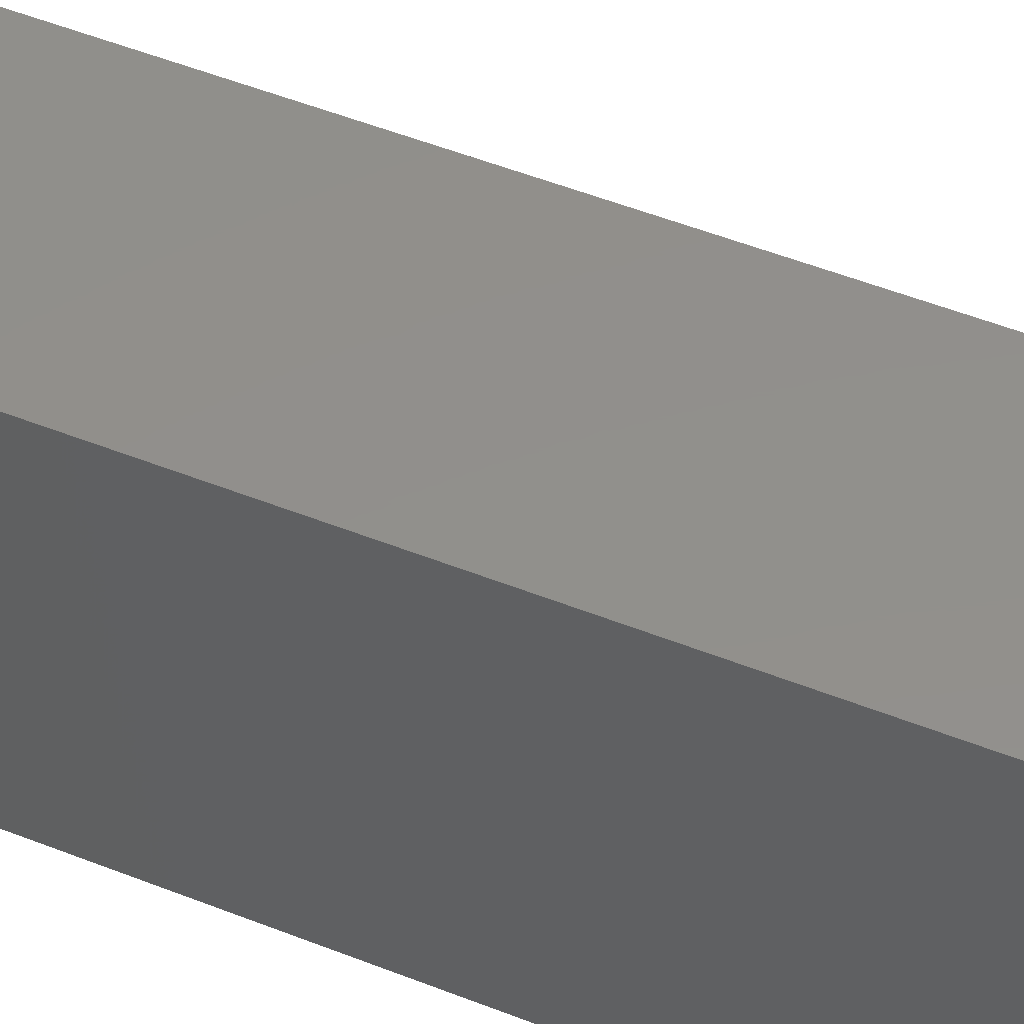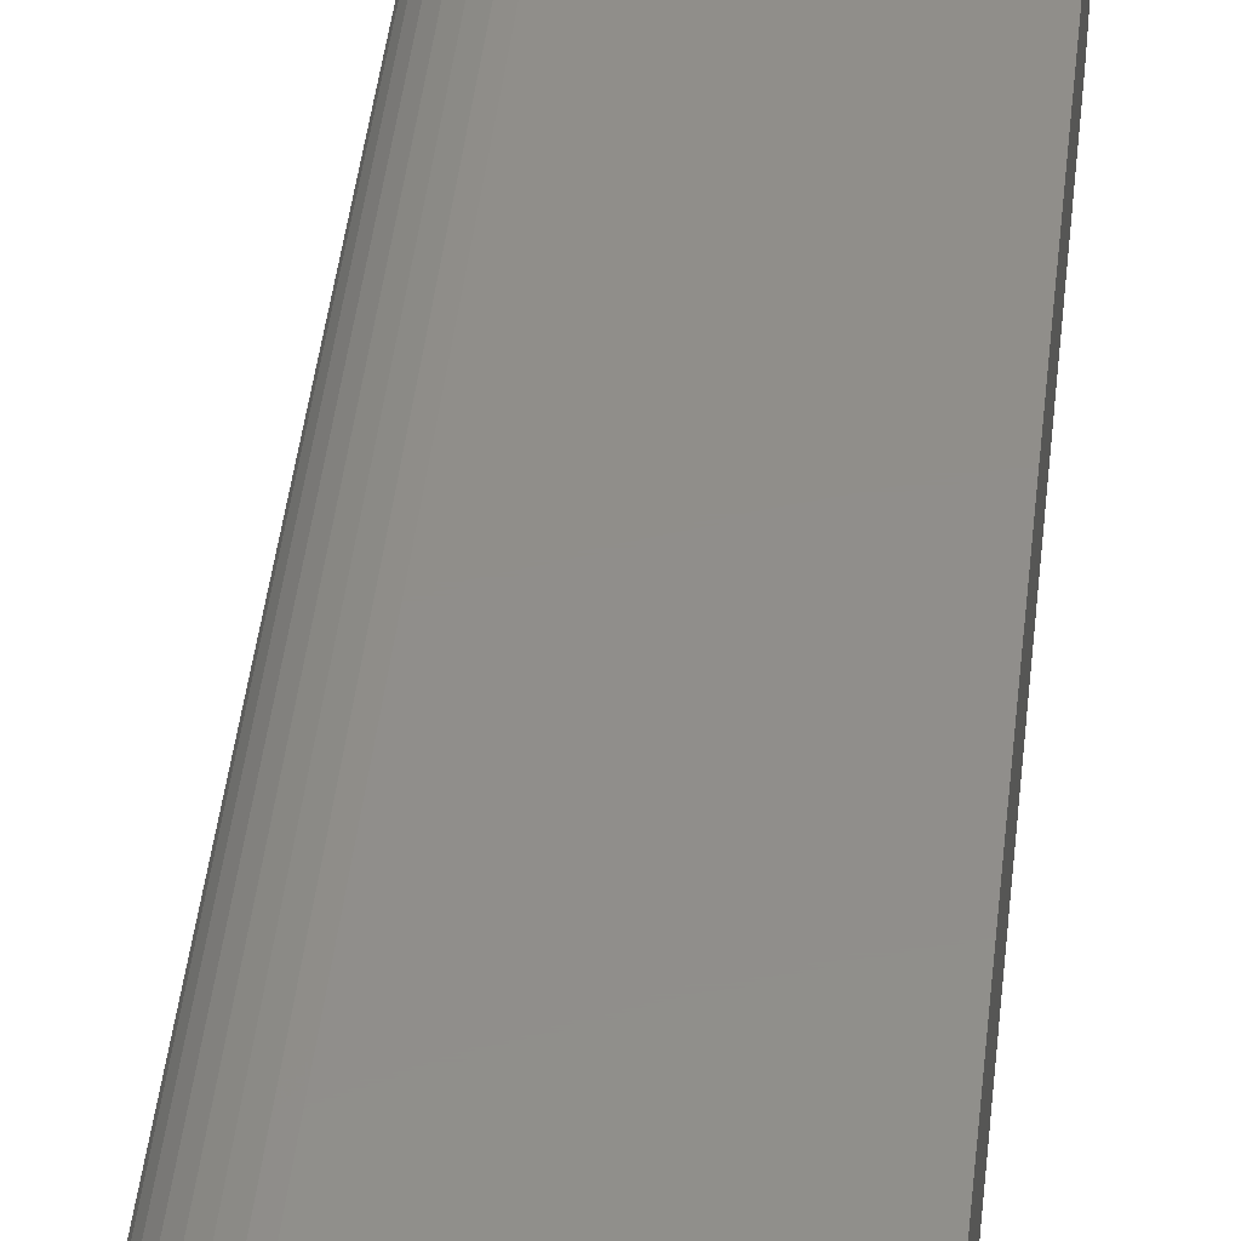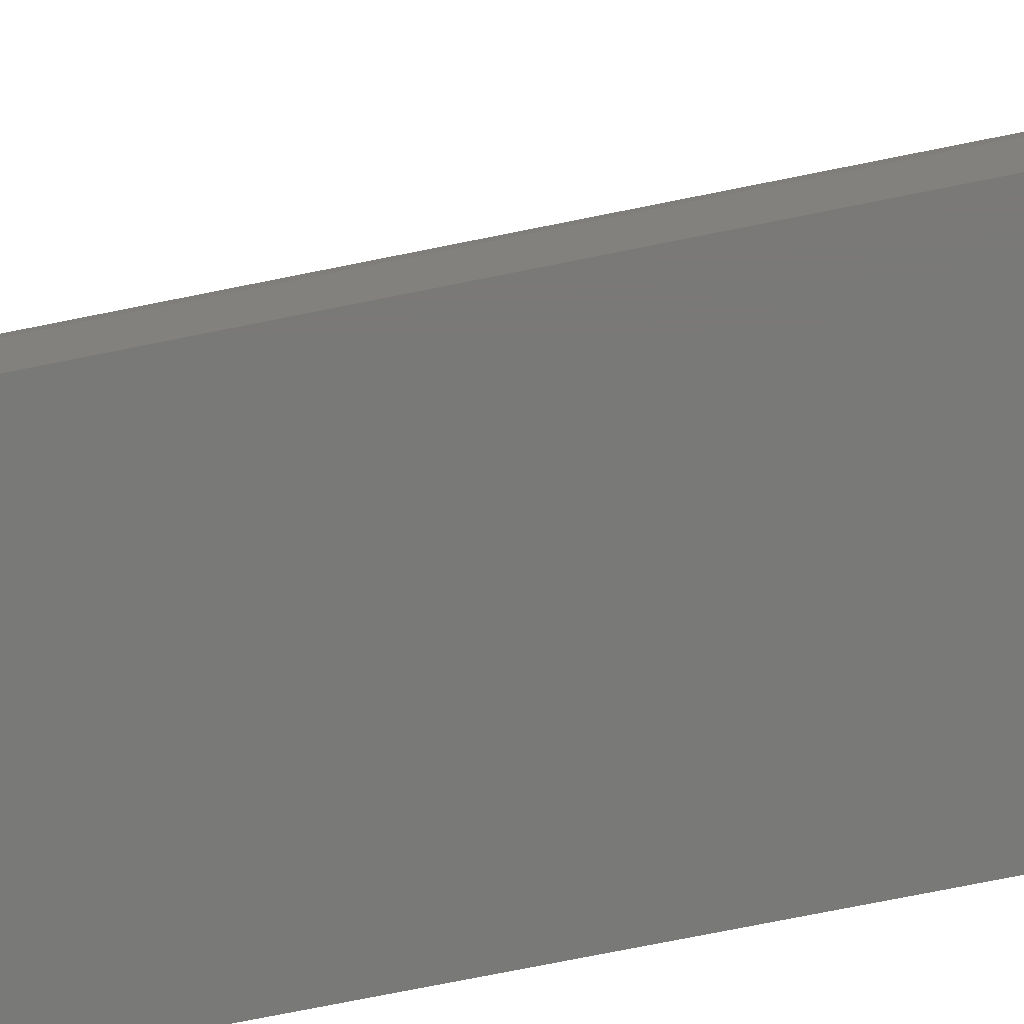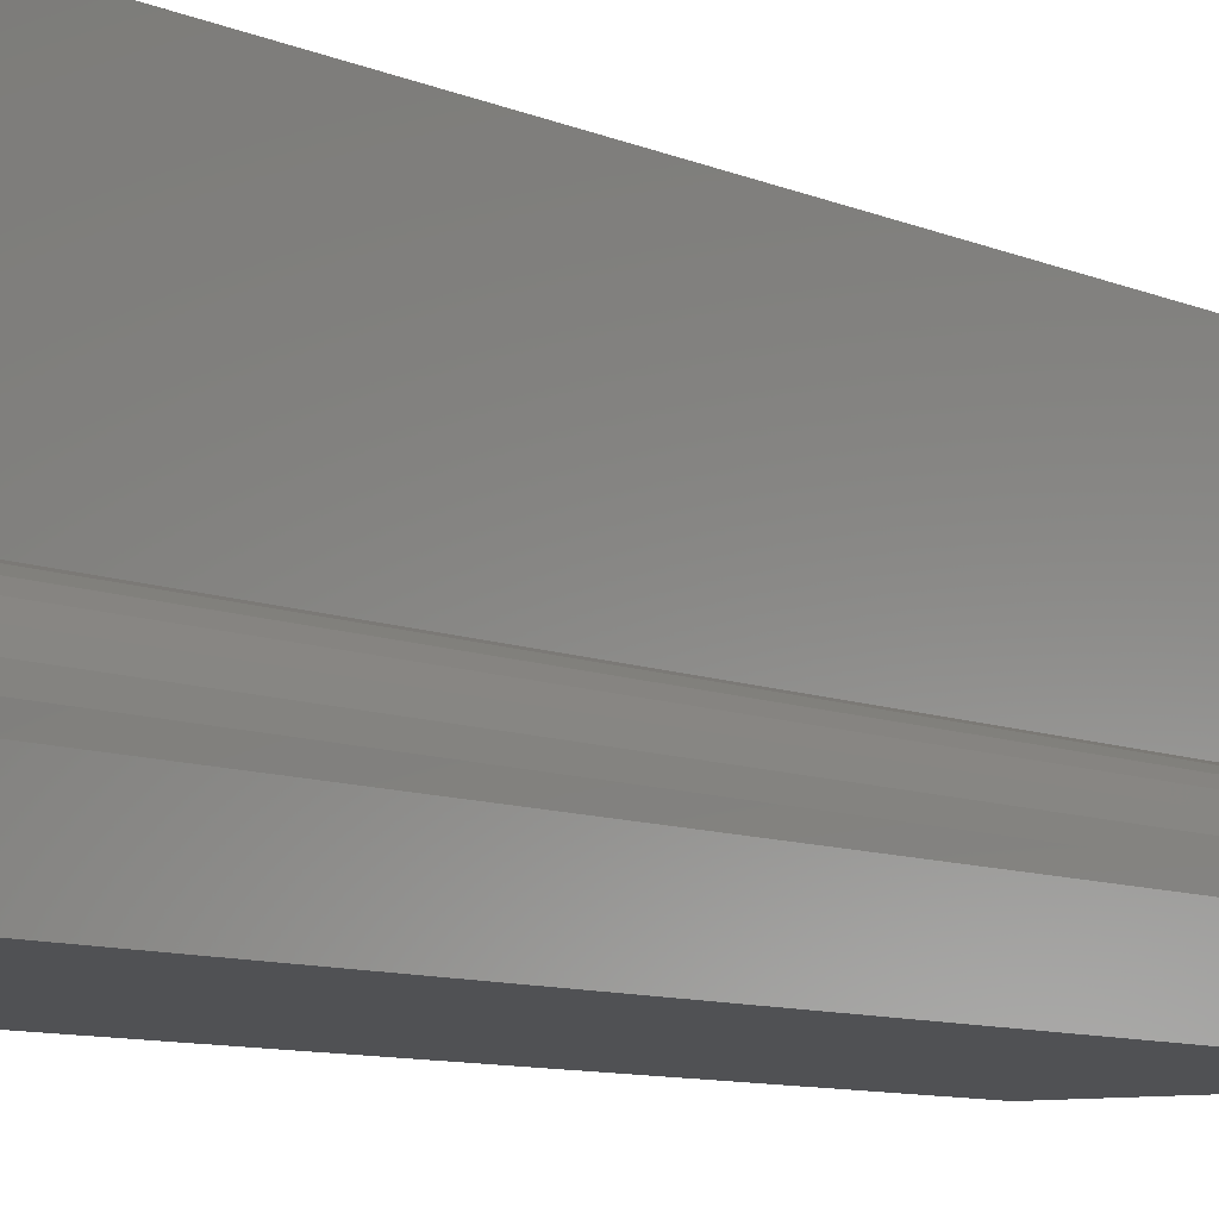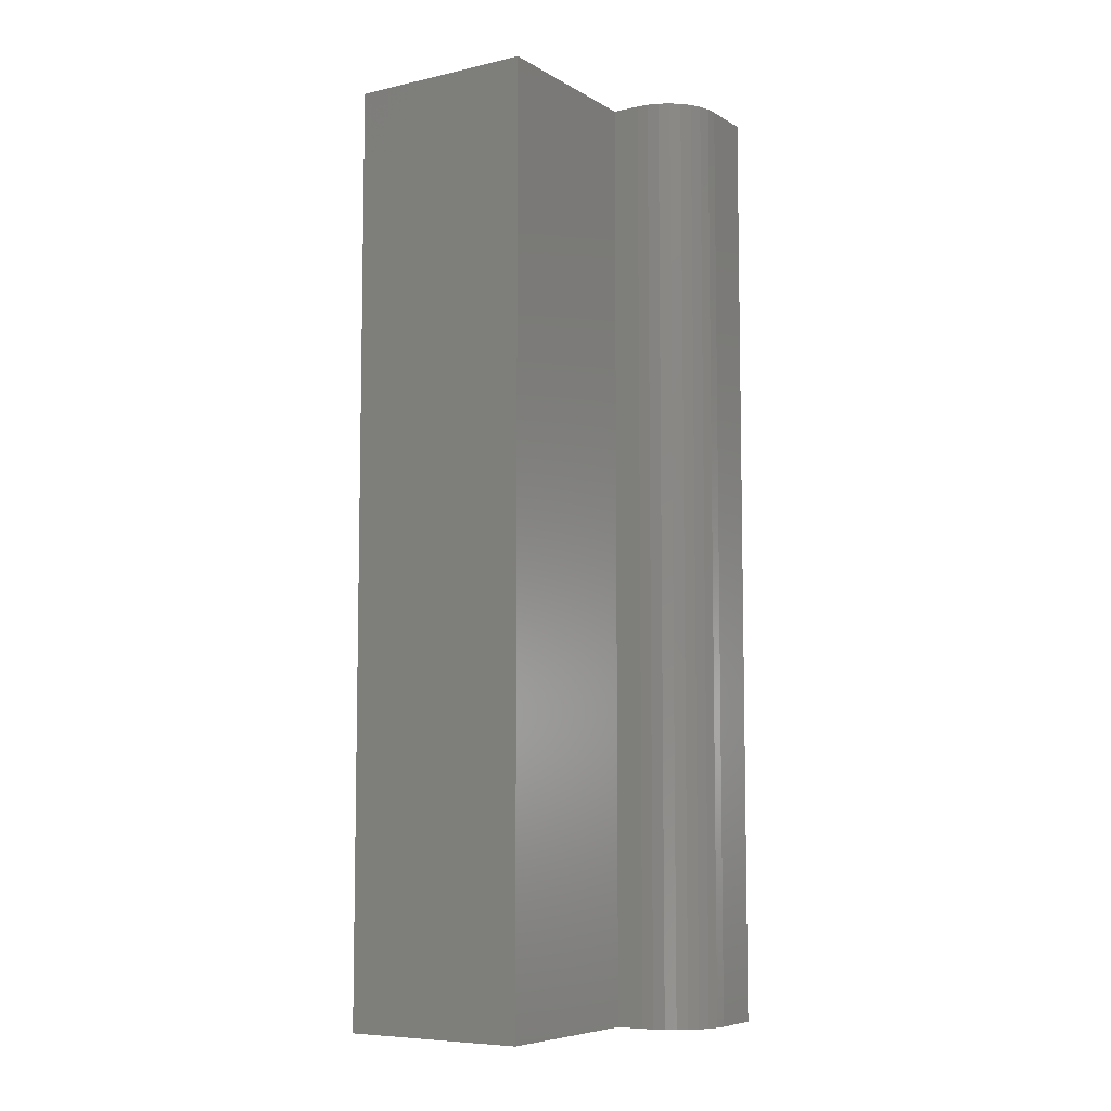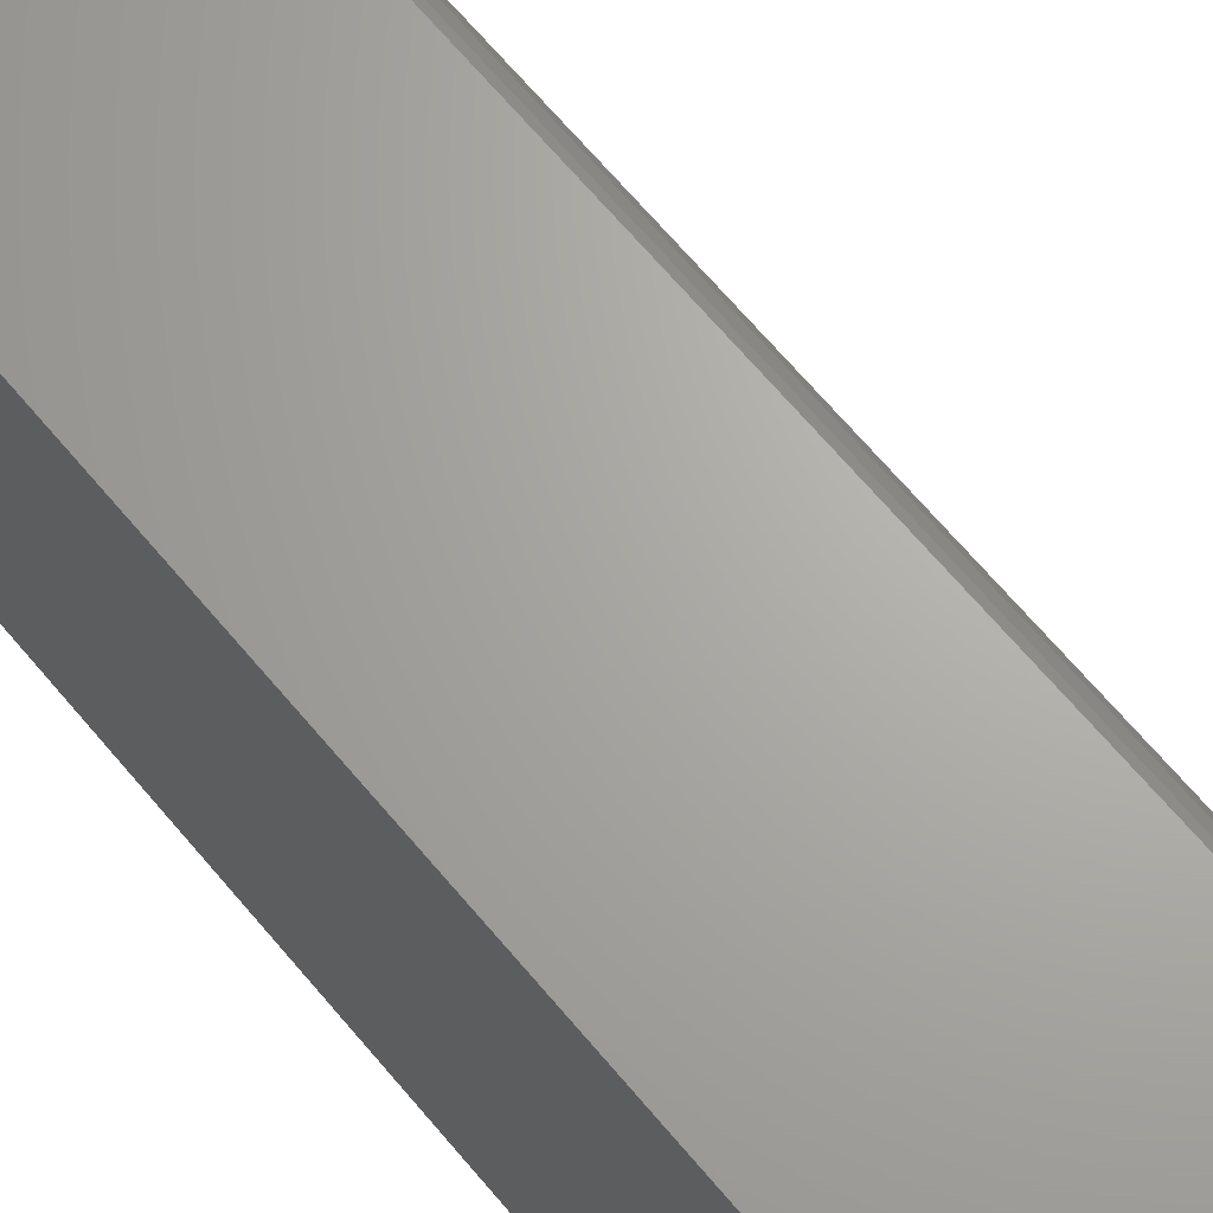
<metadata>
{"format":"stl","ext":"stl","renderer":"f3d","projection":"perspective","resolution":1024,"background":"white","views":[{"elev":51.9,"azim":-66.8,"up":"+Z"},{"elev":46.3,"azim":-173.5,"up":"+Z"},{"elev":-72.2,"azim":101.5,"up":"+Z"},{"elev":-7.6,"azim":36.5,"up":"+Z"},{"elev":-7.2,"azim":32.8,"up":"+Y"},{"elev":67.0,"azim":-40.0,"up":"+Z"}]}
</metadata>
<code>
# stl→obj: 28 verts, 52 faces
v 0.1818 0.75 0.08792
v 0.1906 0.75 0.08525
v 0.1727 0.75 0.08882
v 0.2196 0.75 -1.344e-17
v 0 0.75 0
v 0.2196 0.75 0.04194
v 0.1505 0.75 0.08882
v 0.1987 0.75 0.08092
v 0.2058 0.75 0.07509
v 0.2117 0.75 0.06798
v 0.216 0.75 0.05988
v 0.2187 0.75 0.05109
v 1.435e-17 0.75 0.2344
v 0.1505 0.75 0.2344
v 0.1727 0 0.08882
v 0.1906 0 0.08525
v 0.1818 0 0.08792
v 0.2196 0 0.04194
v 0 0 0
v 0.2196 0 -1.344e-17
v 0.1505 0 0.08882
v 0.1505 0 0.2344
v 1.435e-17 0 0.2344
v 0.2187 0 0.05109
v 0.216 0 0.05988
v 0.2117 0 0.06798
v 0.2058 0 0.07509
v 0.1987 0 0.08092
f 1 2 3
f 4 5 6
f 7 3 2
f 7 2 8
f 7 8 9
f 7 9 10
f 7 10 11
f 7 11 12
f 7 12 6
f 7 6 5
f 7 5 13
f 7 13 14
f 15 16 17
f 18 19 20
f 21 22 23
f 21 23 19
f 21 19 18
f 21 18 24
f 21 24 25
f 21 25 26
f 21 26 27
f 21 27 28
f 21 28 16
f 21 16 15
f 15 3 21
f 21 3 7
f 20 4 18
f 18 4 6
f 18 6 24
f 24 6 12
f 24 12 25
f 25 12 11
f 25 11 26
f 26 11 10
f 26 10 27
f 27 10 9
f 27 9 28
f 28 9 8
f 28 8 16
f 16 8 2
f 16 2 17
f 17 2 1
f 17 1 15
f 15 1 3
f 23 13 19
f 19 13 5
f 22 14 23
f 23 14 13
f 21 7 22
f 22 7 14
f 19 5 20
f 20 5 4

</code>
